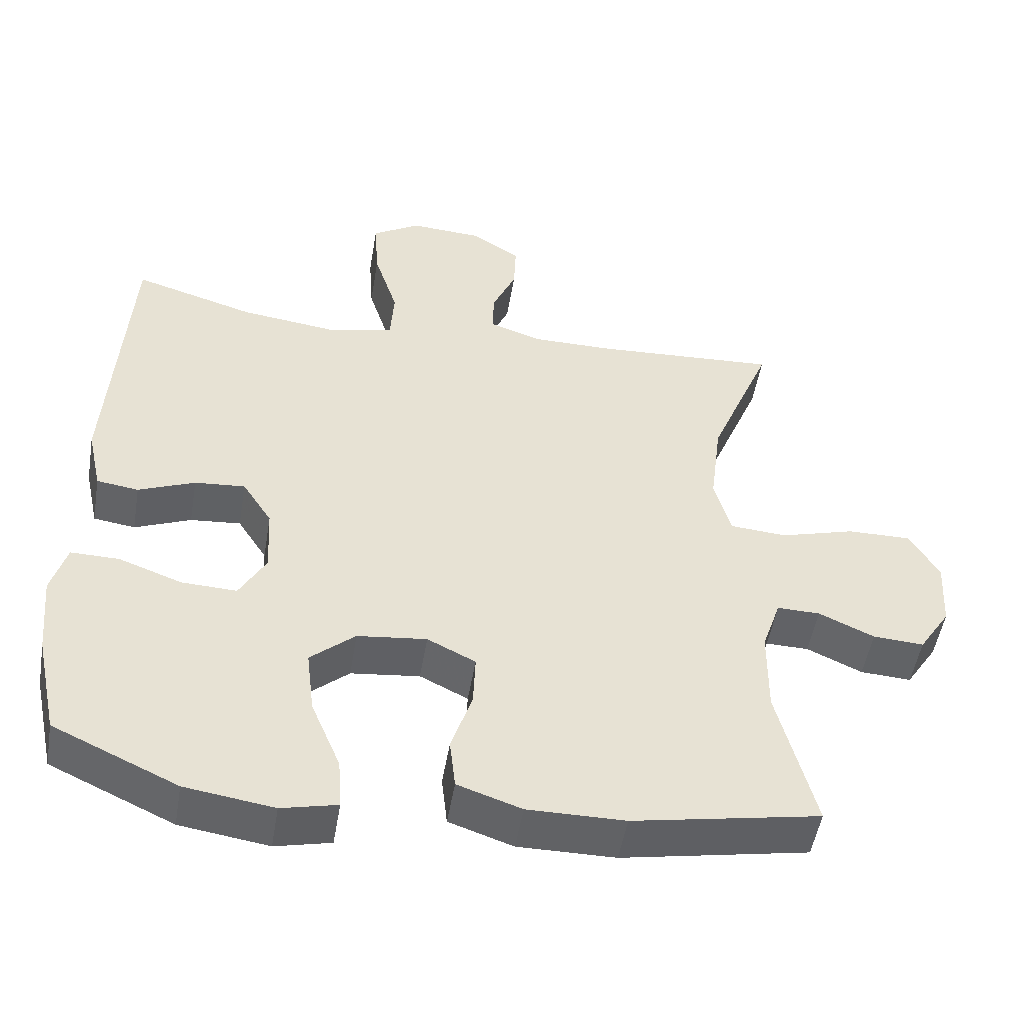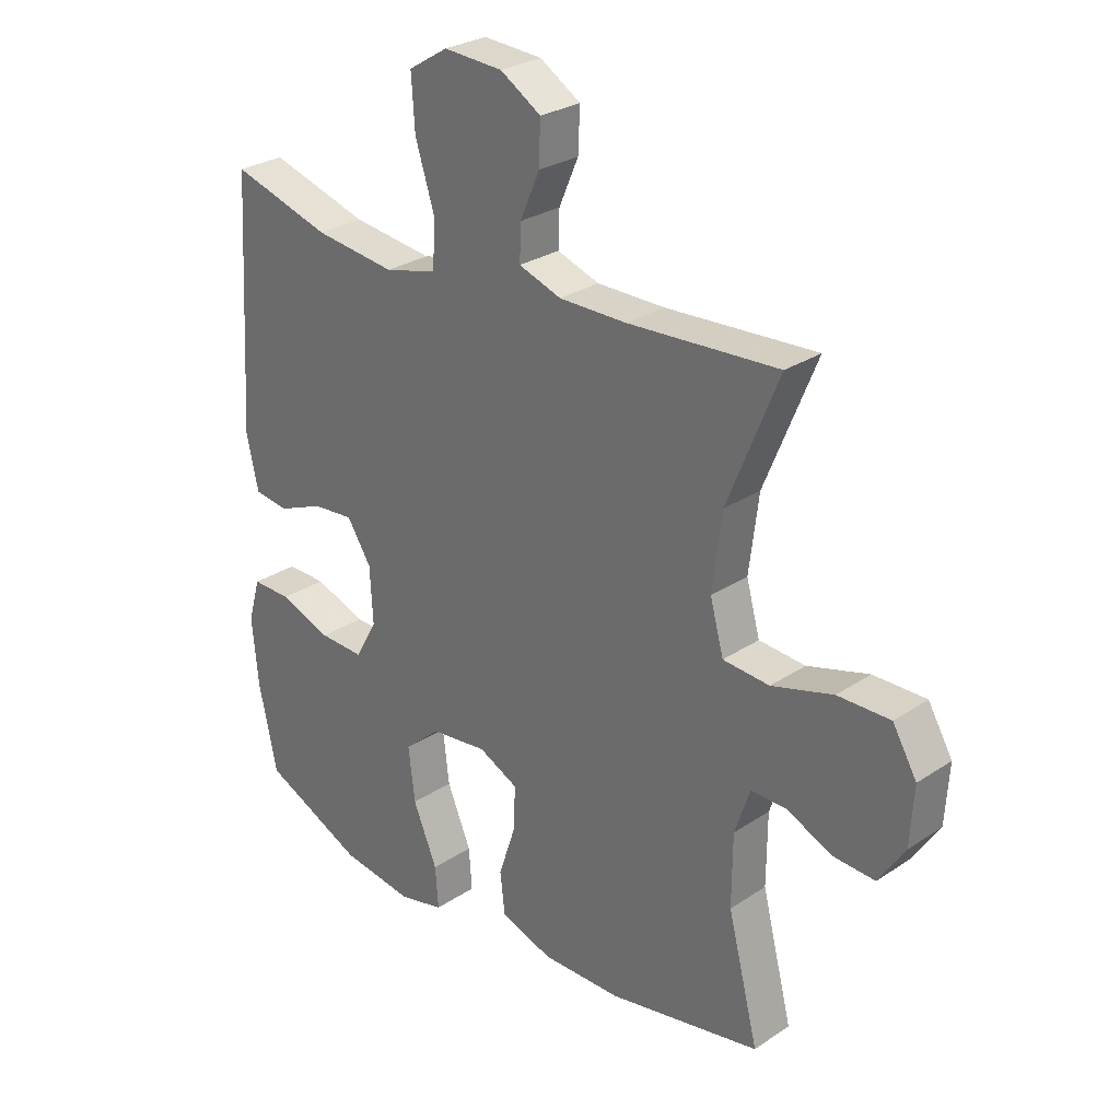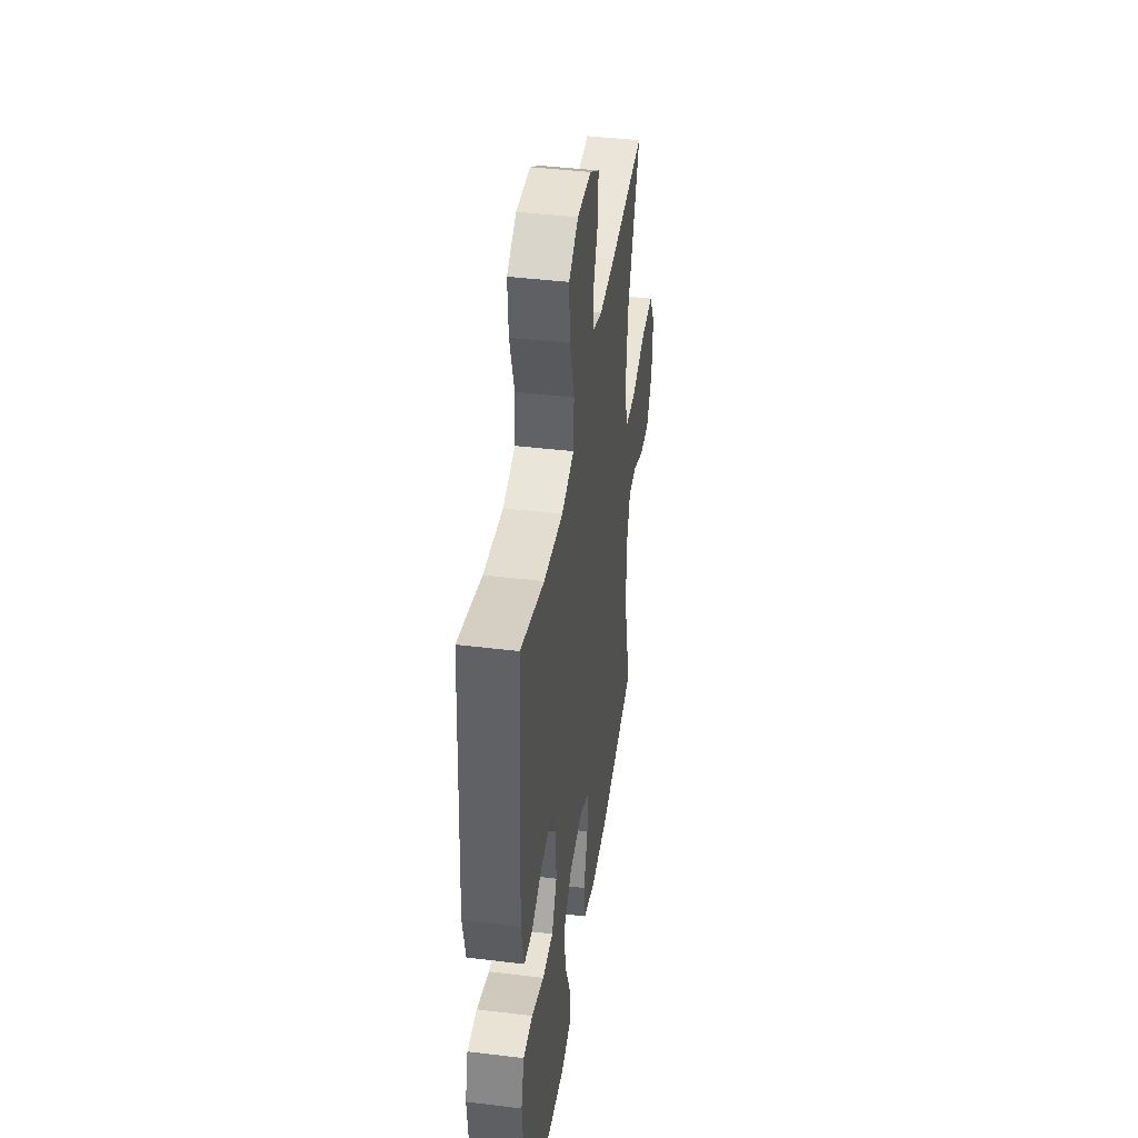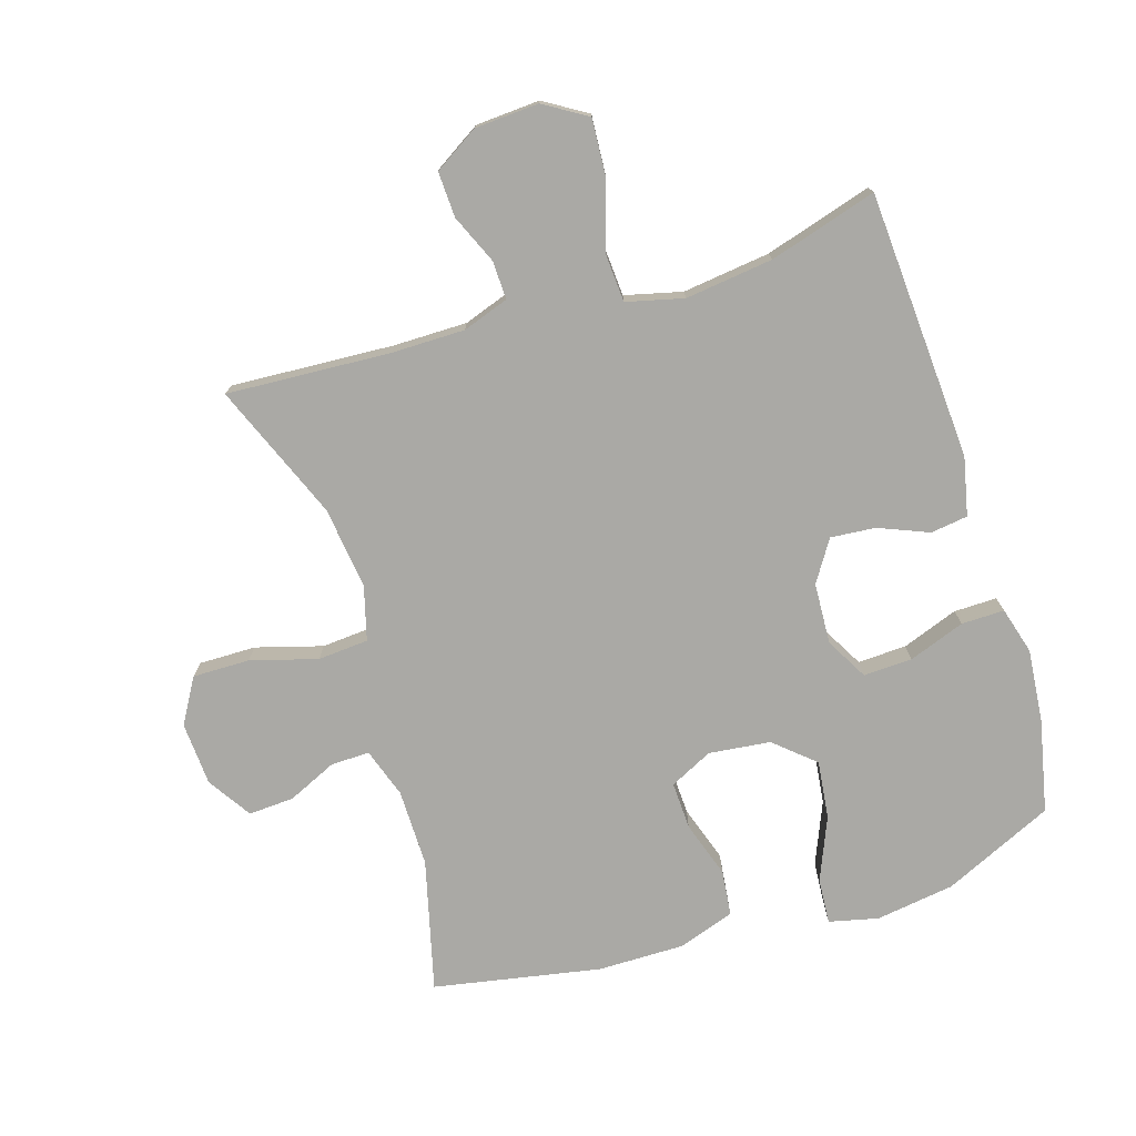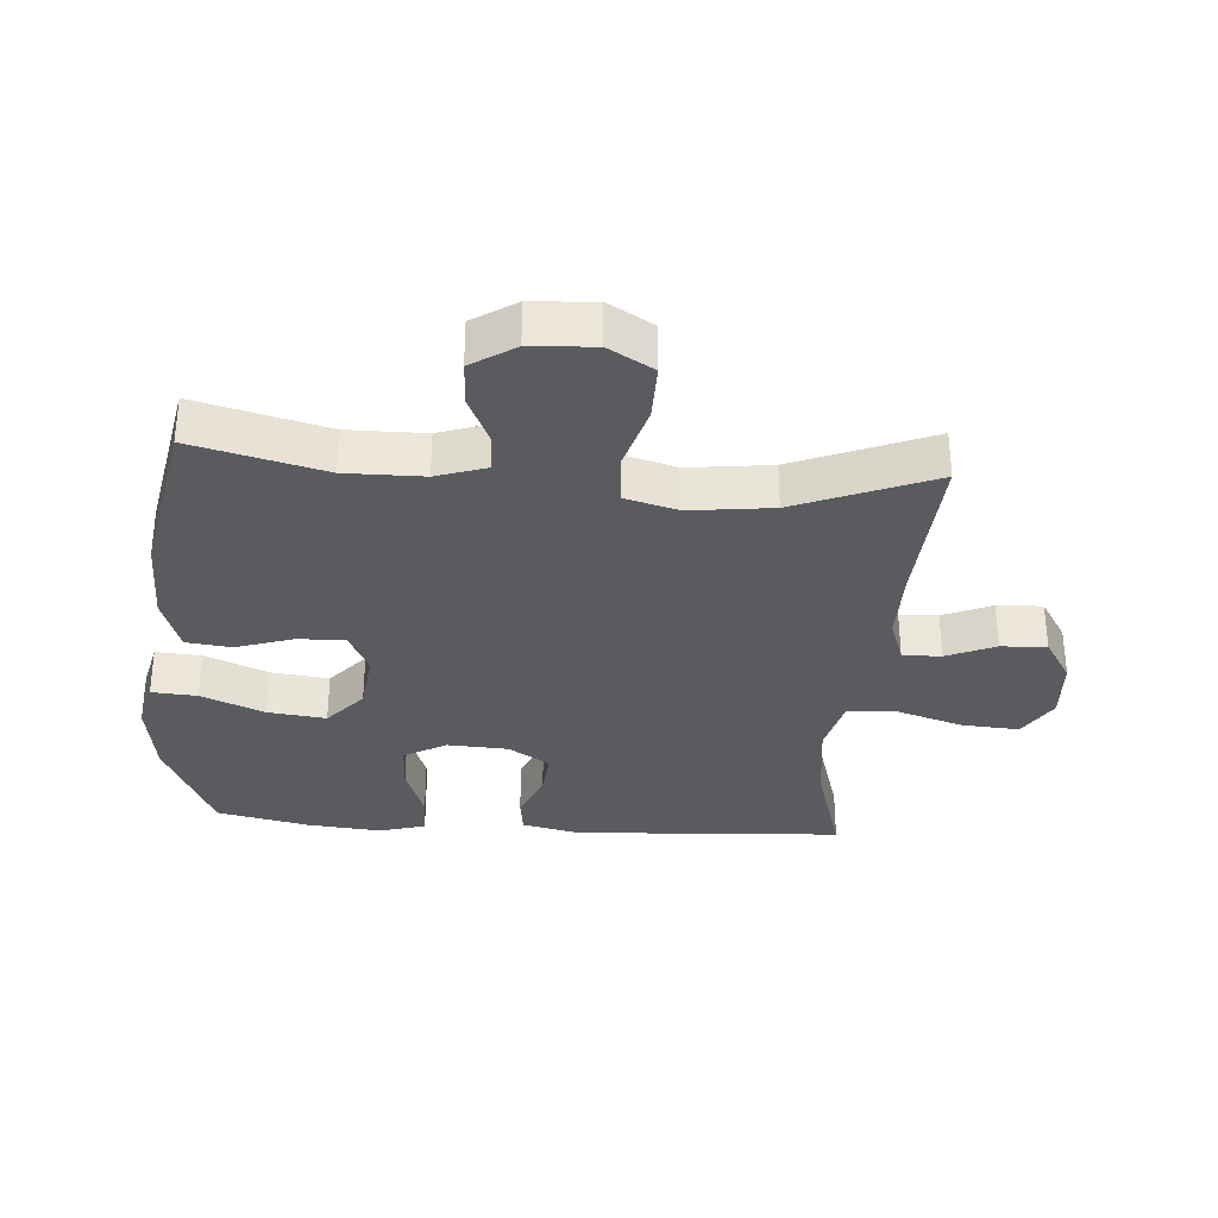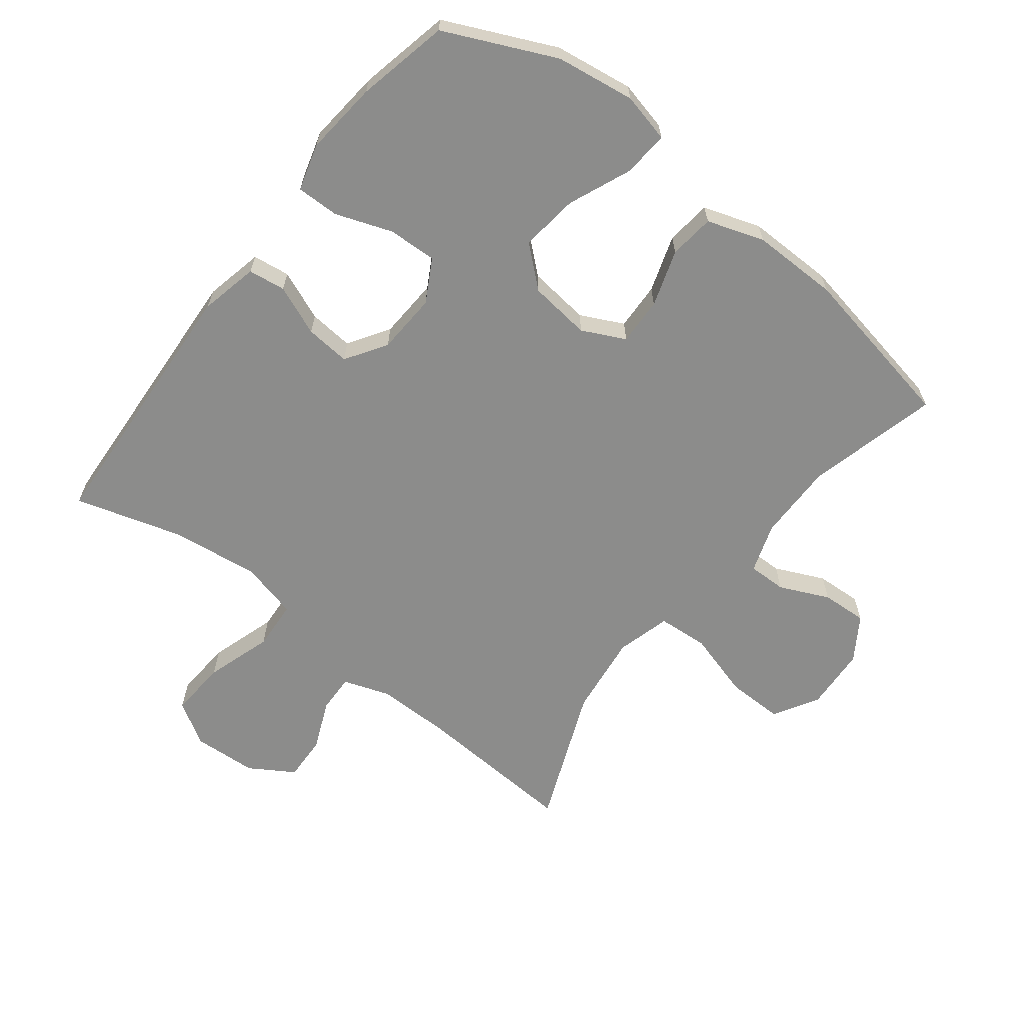
<metadata>
{"format":"obj","ext":"obj","renderer":"f3d","projection":"perspective","resolution":1024,"background":"white","views":[{"elev":-50.6,"azim":170.5,"up":"+Z"},{"elev":27.8,"azim":-135.4,"up":"+Z"},{"elev":41.9,"azim":98.4,"up":"+Z"},{"elev":-75.4,"azim":17.3,"up":"+Y"},{"elev":-32.7,"azim":-94.3,"up":"+Y"},{"elev":-64.1,"azim":142.1,"up":"+Y"}]}
</metadata>
<code>
v 0.5 0.07 -0.5
v 0.328 0.07 -0.579
v 0.205 0.07 -0.597
v 0.128 0.07 -0.579
v 0.133 0.07 -0.508
v 0.174 0.07 -0.41
v 0.185 0.07 -0.319
v 0.123 0.07 -0.265
v 0.027 0.07 -0.254
v -0.04 0.07 -0.287
v -0.037 0.07 -0.361
v -0.008 0.07 -0.449
v -0.016 0.07 -0.52
v -0.105 0.07 -0.55
v -0.24 0.07 -0.549
v -0.5 0.07 -0.5
v -0.448 0.07 -0.295
v -0.449 0.07 -0.174
v -0.475 0.07 -0.097
v -0.535 0.07 -0.098
v -0.612 0.07 -0.133
v -0.683 0.07 -0.137
v -0.727 0.07 -0.069
v -0.733 0.07 0.03
v -0.692 0.07 0.1
v -0.603 0.07 0.099
v -0.499 0.07 0.069
v -0.42 0.07 0.075
v -0.397 0.07 0.159
v -0.413 0.07 0.287
v -0.5 0.07 0.5
v -0.245 0.07 0.485
v -0.13 0.07 0.485
v -0.058 0.07 0.51
v -0.06 0.07 0.57
v -0.093 0.07 0.646
v -0.096 0.07 0.717
v -0.027 0.07 0.76
v 0.073 0.07 0.766
v 0.14 0.07 0.725
v 0.134 0.07 0.636
v 0.101 0.07 0.532
v 0.106 0.07 0.455
v 0.195 0.07 0.433
v 0.332 0.07 0.45
v 0.5 0.07 0.5
v 0.525 0.07 0.082
v 0.505 0.07 -0.009
v 0.447 0.07 -0.017
v 0.369 0.07 0.015
v 0.299 0.07 0.021
v 0.258 0.07 -0.043
v 0.253 0.07 -0.138
v 0.29 0.07 -0.204
v 0.366 0.07 -0.201
v 0.454 0.07 -0.169
v 0.521 0.07 -0.168
v 0.542 0.07 -0.241
v 0.531 0.07 -0.356
v 0.5 0 -0.5
v 0.328 0 -0.579
v 0.205 0 -0.597
v 0.128 0 -0.579
v 0.133 0 -0.508
v 0.174 0 -0.41
v 0.185 0 -0.319
v 0.123 0 -0.265
v 0.027 0 -0.254
v -0.04 0 -0.287
v -0.037 0 -0.361
v -0.008 0 -0.449
v -0.016 0 -0.52
v -0.105 0 -0.55
v -0.24 0 -0.549
v -0.5 0 -0.5
v -0.448 0 -0.295
v -0.449 0 -0.174
v -0.475 0 -0.097
v -0.535 0 -0.098
v -0.612 0 -0.133
v -0.683 0 -0.137
v -0.727 0 -0.069
v -0.733 0 0.03
v -0.692 0 0.1
v -0.603 0 0.099
v -0.499 0 0.069
v -0.42 0 0.075
v -0.397 0 0.159
v -0.413 0 0.287
v -0.5 0 0.5
v -0.245 0 0.485
v -0.13 0 0.485
v -0.058 0 0.51
v -0.06 0 0.57
v -0.093 0 0.646
v -0.096 0 0.717
v -0.027 0 0.76
v 0.073 0 0.766
v 0.14 0 0.725
v 0.134 0 0.636
v 0.101 0 0.532
v 0.106 0 0.455
v 0.195 0 0.433
v 0.332 0 0.45
v 0.5 0 0.5
v 0.525 0 0.082
v 0.505 0 -0.009
v 0.447 0 -0.017
v 0.369 0 0.015
v 0.299 0 0.021
v 0.258 0 -0.043
v 0.253 0 -0.138
v 0.29 0 -0.204
v 0.366 0 -0.201
v 0.454 0 -0.169
v 0.521 0 -0.168
v 0.542 0 -0.241
v 0.531 0 -0.356
f 55 56 57 58
f 54 55 58 59
f 47 48 49 50
f 45 46 47 50
f 44 45 50 51
f 43 44 51 52
f 39 40 41 42
f 39 42 43
f 38 39 43
f 35 36 37 38
f 34 35 38 43
f 33 34 43 52
f 30 31 32
f 29 30 32 33
f 28 29 33 52
f 24 25 26 27
f 20 21 22 23
f 19 20 23 24
f 14 15 16 17
f 14 17 18
f 11 12 13 14
f 10 11 14 18
f 9 10 18 19
f 3 4 5 6
f 3 6 7
f 2 3 7
f 54 59 1 2
f 53 54 2 7
f 52 53 7 8
f 24 27 28 52
f 19 24 52
f 8 9 19 52
f 117 116 115 114
f 118 117 114 113
f 109 108 107 106
f 109 106 105 104
f 110 109 104 103
f 111 110 103 102
f 101 100 99 98
f 102 101 98
f 102 98 97
f 97 96 95 94
f 102 97 94 93
f 111 102 93 92
f 91 90 89
f 92 91 89 88
f 111 92 88 87
f 86 85 84 83
f 82 81 80 79
f 83 82 79 78
f 76 75 74 73
f 77 76 73
f 73 72 71 70
f 77 73 70 69
f 78 77 69 68
f 65 64 63 62
f 66 65 62
f 66 62 61
f 61 60 118 113
f 66 61 113 112
f 67 66 112 111
f 111 87 86 83
f 111 83 78
f 111 78 68 67
f 1 60 61 2
f 2 61 62 3
f 3 62 63 4
f 4 63 64 5
f 5 64 65 6
f 6 65 66 7
f 7 66 67 8
f 8 67 68 9
f 9 68 69 10
f 10 69 70 11
f 11 70 71 12
f 12 71 72 13
f 13 72 73 14
f 14 73 74 15
f 15 74 75 16
f 16 75 76 17
f 17 76 77 18
f 18 77 78 19
f 19 78 79 20
f 20 79 80 21
f 21 80 81 22
f 22 81 82 23
f 23 82 83 24
f 24 83 84 25
f 25 84 85 26
f 26 85 86 27
f 27 86 87 28
f 28 87 88 29
f 29 88 89 30
f 30 89 90 31
f 31 90 91 32
f 32 91 92 33
f 33 92 93 34
f 34 93 94 35
f 35 94 95 36
f 36 95 96 37
f 37 96 97 38
f 38 97 98 39
f 39 98 99 40
f 40 99 100 41
f 41 100 101 42
f 42 101 102 43
f 43 102 103 44
f 44 103 104 45
f 45 104 105 46
f 46 105 106 47
f 47 106 107 48
f 48 107 108 49
f 49 108 109 50
f 50 109 110 51
f 51 110 111 52
f 52 111 112 53
f 53 112 113 54
f 54 113 114 55
f 55 114 115 56
f 56 115 116 57
f 57 116 117 58
f 58 117 118 59
f 59 118 60 1

</code>
